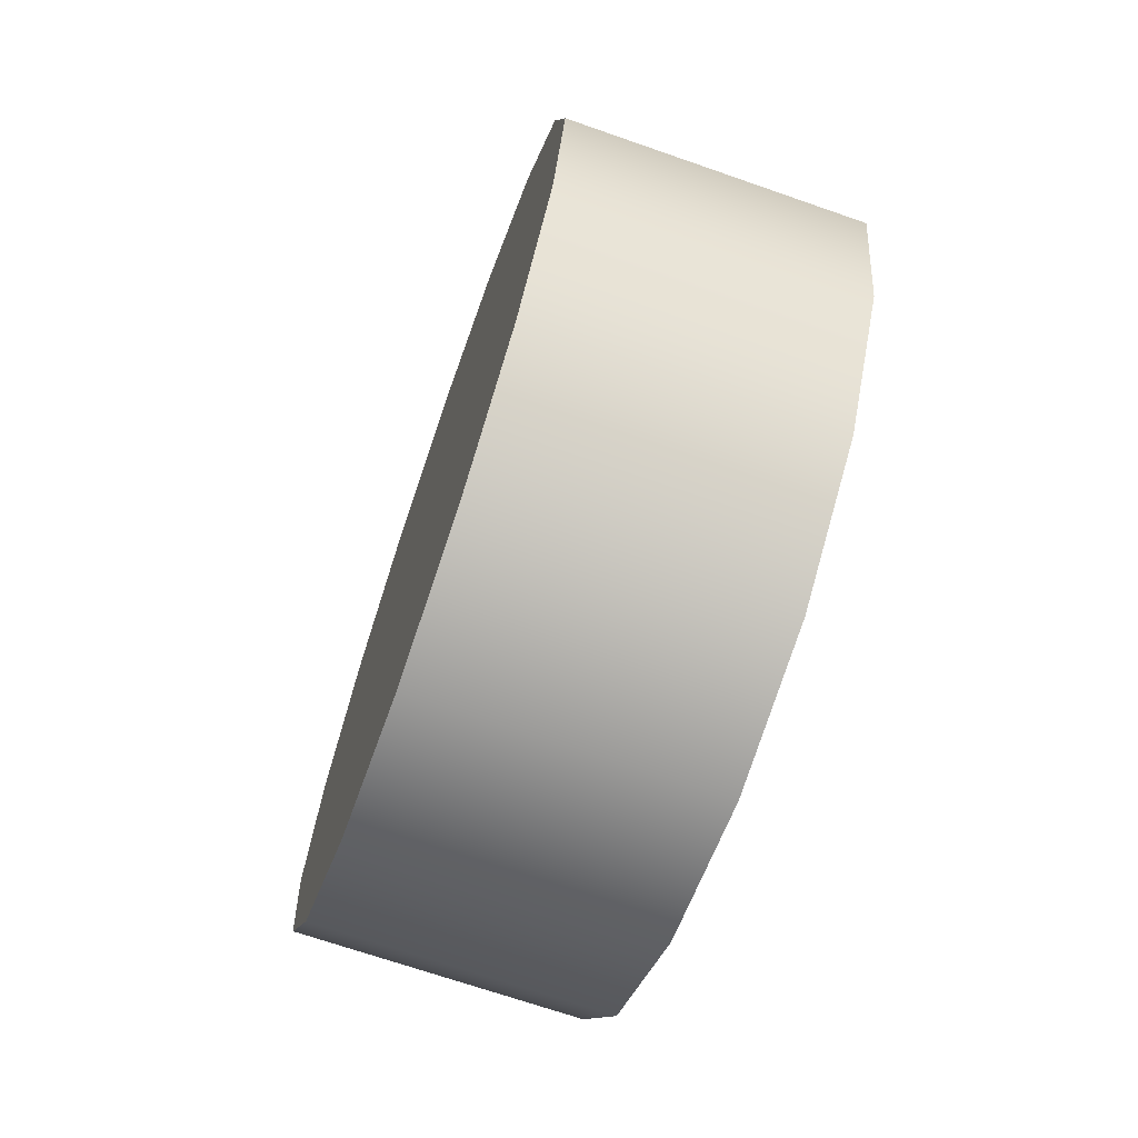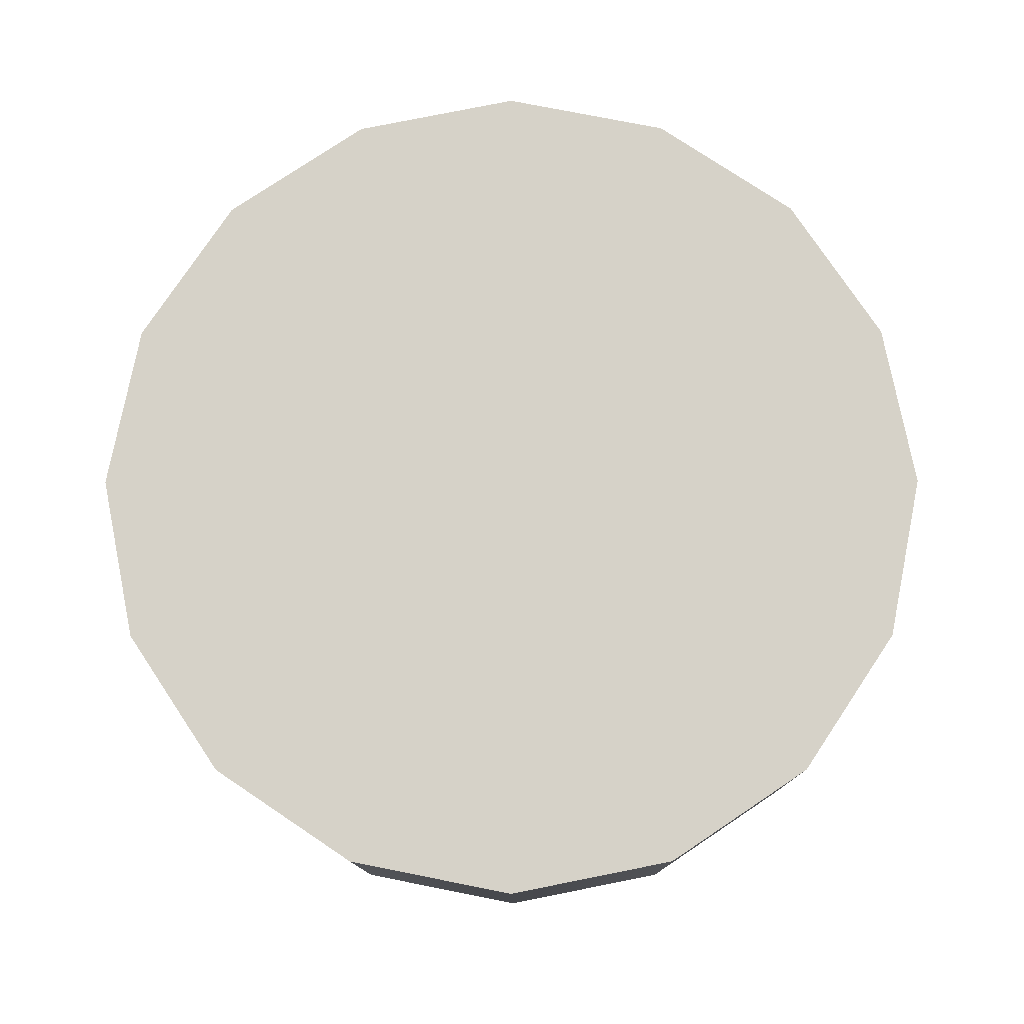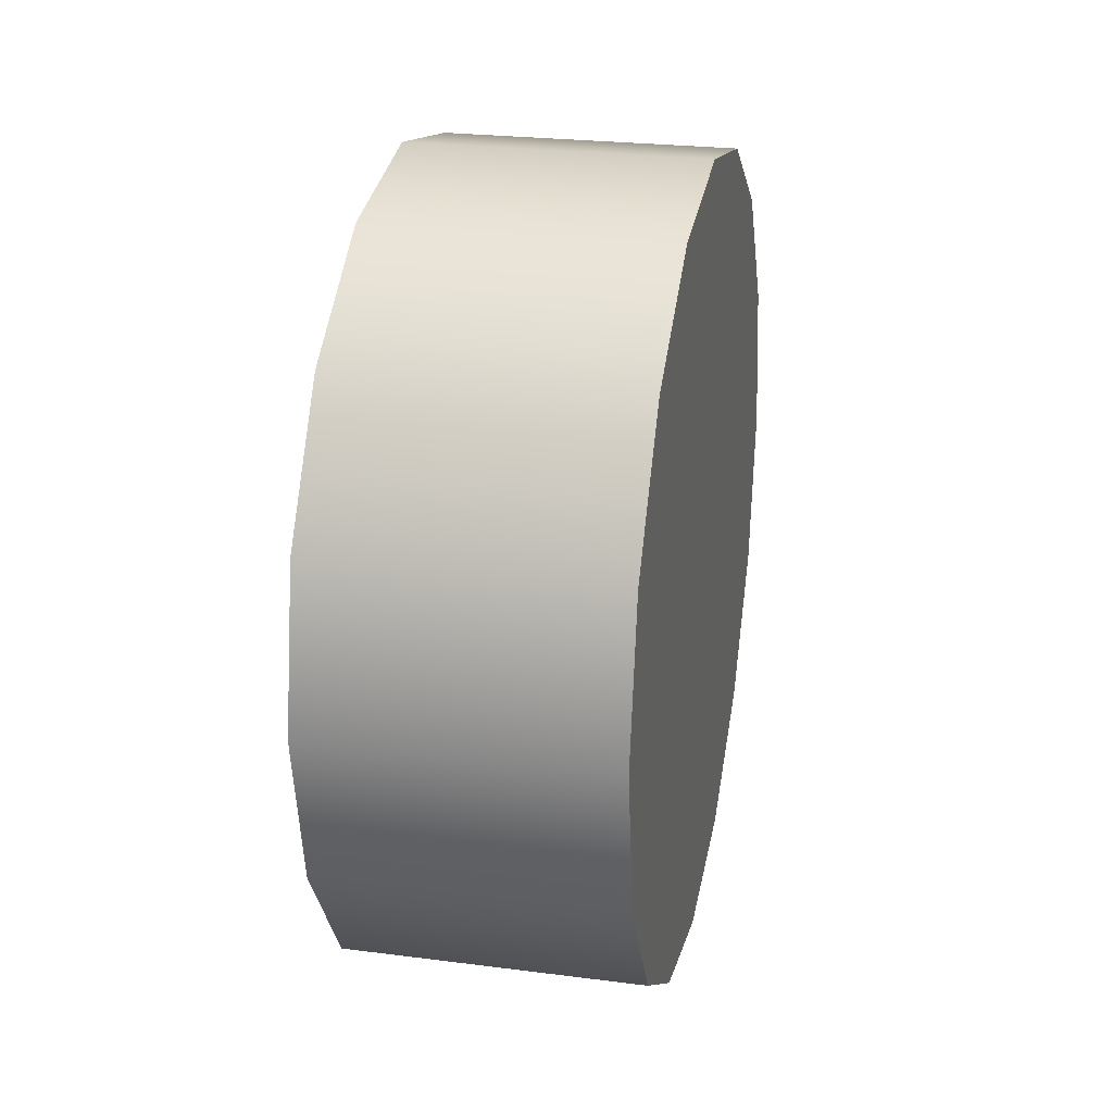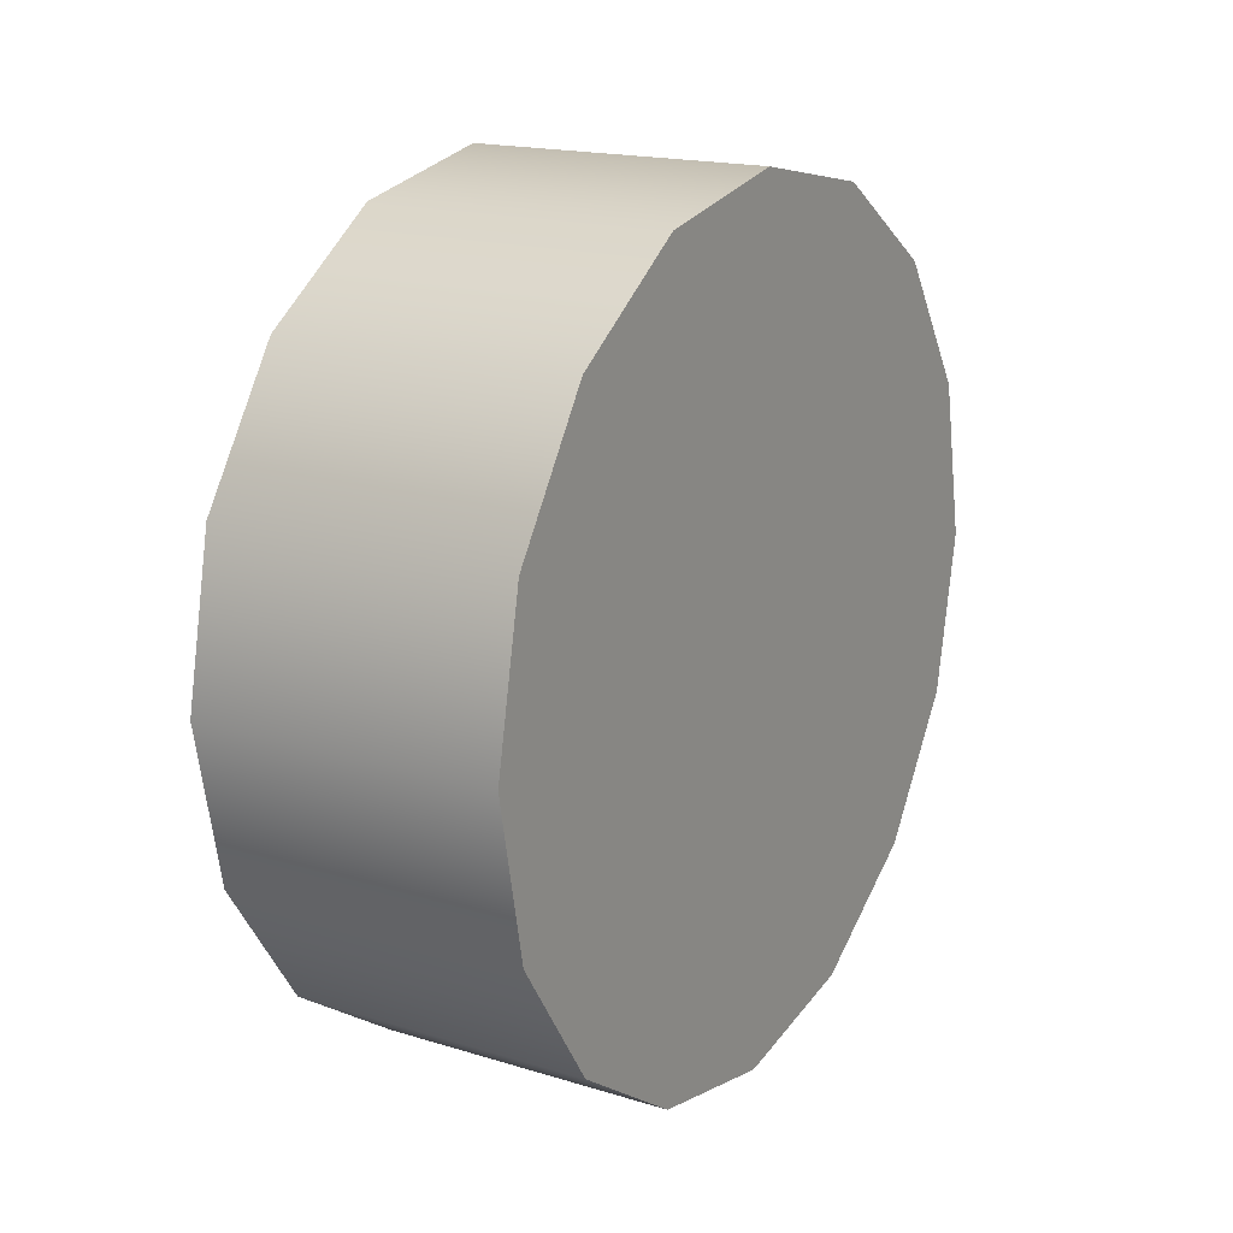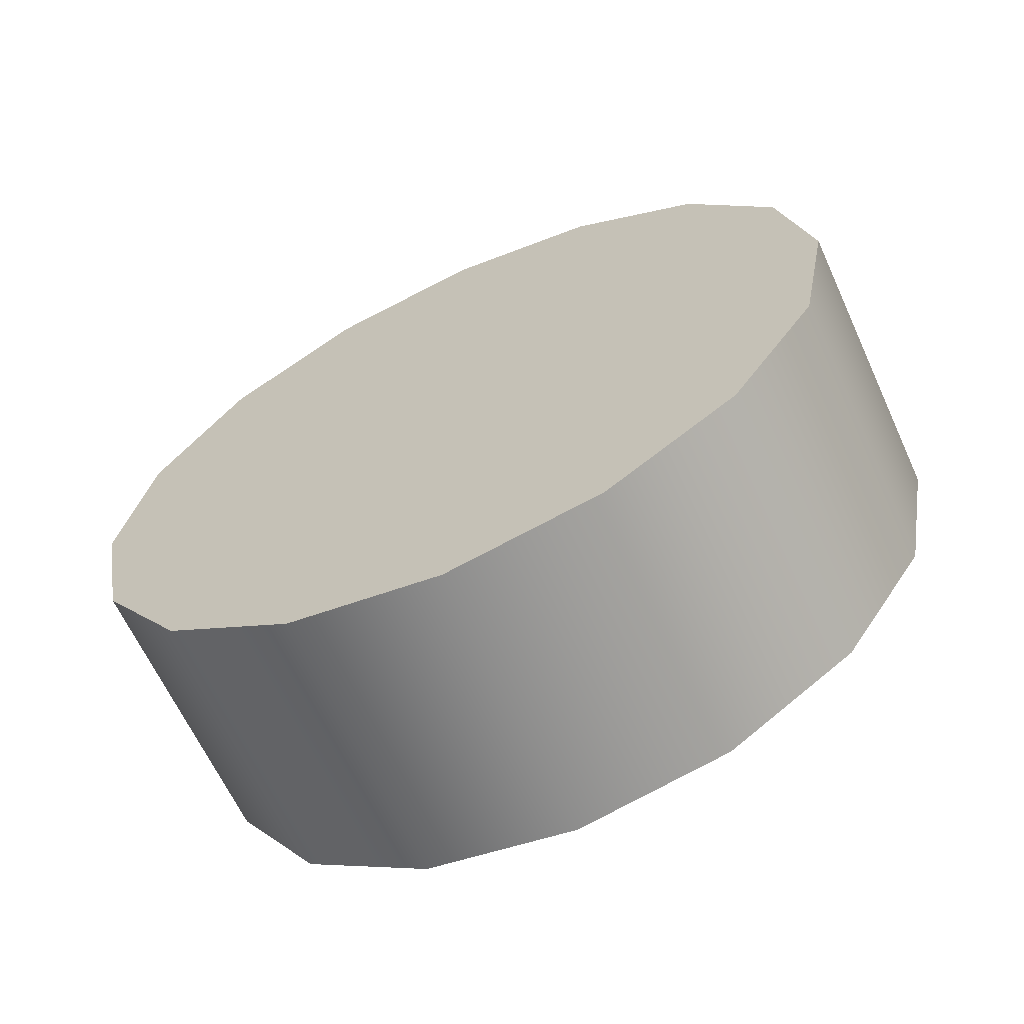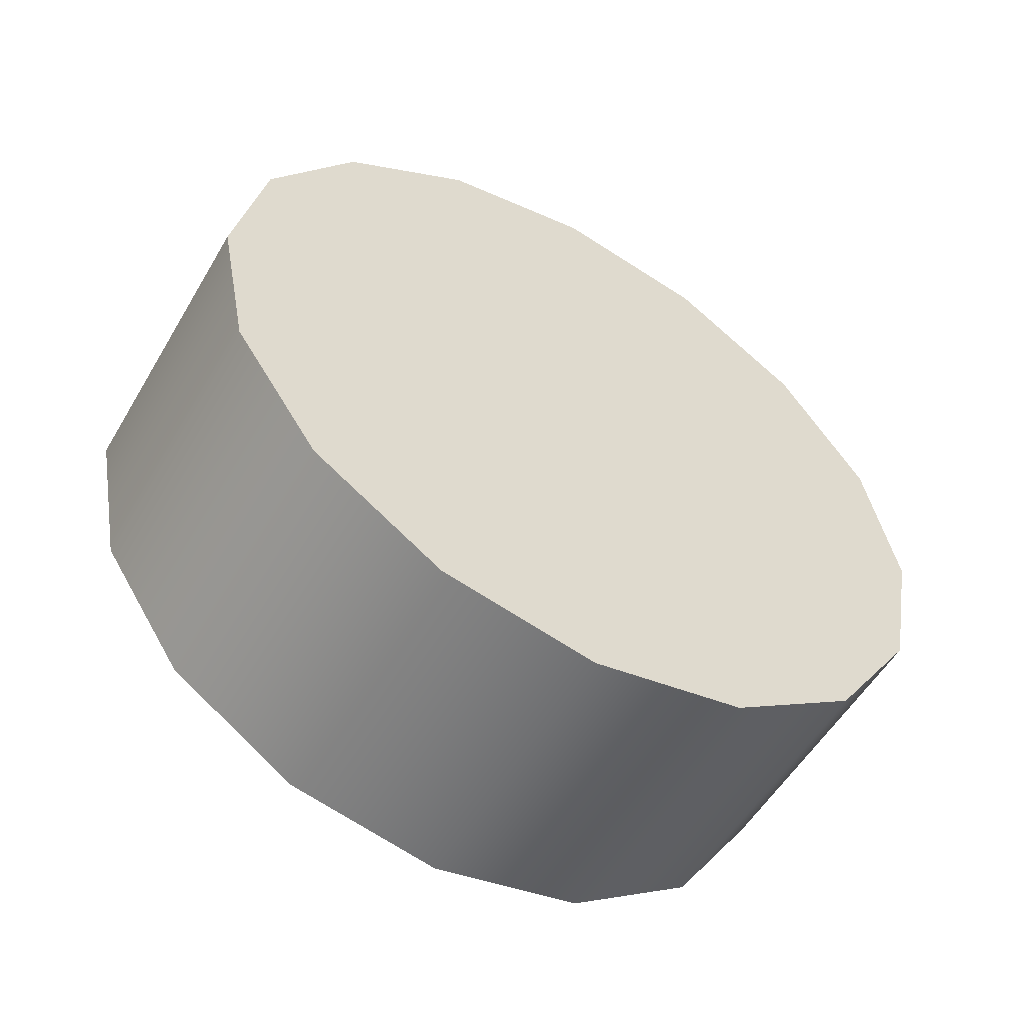
<metadata>
{"format":"obj","ext":"obj","renderer":"f3d","projection":"perspective","resolution":1024,"background":"white","views":[{"elev":-69.5,"azim":-19.2,"up":"+Z"},{"elev":-12.1,"azim":-89.6,"up":"+Y"},{"elev":24.9,"azim":-168.2,"up":"+Y"},{"elev":17.5,"azim":-148.8,"up":"+Y"},{"elev":-64.7,"azim":114.7,"up":"+Y"},{"elev":-54.7,"azim":59.8,"up":"+Z"}]}
</metadata>
<code>
g base_part_small
v -0.2379 -0.6156 -0.255
v -0.2379 -0.6664 0
v 0.2379 -0.6664 0
v 0.2379 -0.6156 -0.255
v -0.2379 -0.4712 -0.4712
v 0.2379 -0.4712 -0.4712
v -0.2379 -0.255 -0.6156
v 0.2379 -0.255 -0.6156
v -0.2379 -4.08e-17 -0.6664
v 0.2379 -4.08e-17 -0.6664
v -0.2379 0.255 -0.6156
v 0.2379 0.255 -0.6156
v -0.2379 0.4712 -0.4712
v 0.2379 0.4712 -0.4712
v -0.2379 0.6156 -0.255
v 0.2379 0.6156 -0.255
v -0.2379 0.6664 -8.161e-17
v 0.2379 0.6664 -8.161e-17
v -0.2379 0.6156 0.255
v 0.2379 0.6156 0.255
v -0.2379 0.4712 0.4712
v 0.2379 0.4712 0.4712
v -0.2379 0.255 0.6156
v 0.2379 0.255 0.6156
v -0.2379 1.224e-16 0.6664
v 0.2379 1.224e-16 0.6664
v -0.2379 -0.255 0.6156
v 0.2379 -0.255 0.6156
v -0.2379 -0.4712 0.4712
v 0.2379 -0.4712 0.4712
v -0.2379 -0.6156 0.255
v 0.2379 -0.6156 0.255
v -0.2379 -0.6664 0
v 0.2379 -0.6664 0
v 0.2379 -0.6156 0.255
v 0.2379 -0.4712 0.4712
v 0.2379 0 0
v 0.2379 -0.6664 0
v 0.2379 -0.255 0.6156
v 0.2379 -0.6156 -0.255
v 0.2379 1.224e-16 0.6664
v 0.2379 -0.4712 -0.4712
v 0.2379 0.255 0.6156
v 0.2379 -0.255 -0.6156
v 0.2379 0.4712 0.4712
v 0.2379 -4.08e-17 -0.6664
v 0.2379 0.6156 0.255
v 0.2379 0.255 -0.6156
v 0.2379 0.6664 -8.161e-17
v 0.2379 0.4712 -0.4712
v 0.2379 0.6156 -0.255
v -0.2379 -0.6156 0.255
v -0.2379 0 0
v -0.2379 -0.4712 0.4712
v -0.2379 -0.6664 0
v -0.2379 -0.255 0.6156
v -0.2379 -0.6156 -0.255
v -0.2379 1.224e-16 0.6664
v -0.2379 -0.4712 -0.4712
v -0.2379 0.255 0.6156
v -0.2379 -0.255 -0.6156
v -0.2379 0.4712 0.4712
v -0.2379 -4.08e-17 -0.6664
v -0.2379 0.6156 0.255
v -0.2379 0.255 -0.6156
v -0.2379 0.6664 -8.161e-17
v -0.2379 0.4712 -0.4712
v -0.2379 0.6156 -0.255
g base_part_small_0
f 3 2 1
f 4 3 1
f 4 1 5
f 6 4 5
f 6 5 7
f 8 6 7
f 8 7 9
f 10 8 9
f 10 9 11
f 12 10 11
f 12 11 13
f 14 12 13
f 14 13 15
f 16 14 15
f 16 15 17
f 18 16 17
f 18 17 19
f 20 18 19
f 20 19 21
f 22 20 21
f 22 21 23
f 24 22 23
f 24 23 25
f 26 24 25
f 26 25 27
f 28 26 27
f 28 27 29
f 30 28 29
f 30 29 31
f 32 30 31
f 32 31 33
f 34 32 33
f 37 36 35
f 37 35 38
f 37 39 36
f 37 38 40
f 37 41 39
f 37 40 42
f 37 43 41
f 37 42 44
f 37 45 43
f 37 44 46
f 37 47 45
f 37 46 48
f 37 49 47
f 37 48 50
f 37 51 49
f 37 50 51
f 54 53 52
f 52 53 55
f 56 53 54
f 55 53 57
f 58 53 56
f 57 53 59
f 60 53 58
f 59 53 61
f 62 53 60
f 61 53 63
f 64 53 62
f 63 53 65
f 66 53 64
f 65 53 67
f 68 53 66
f 67 53 68

</code>
